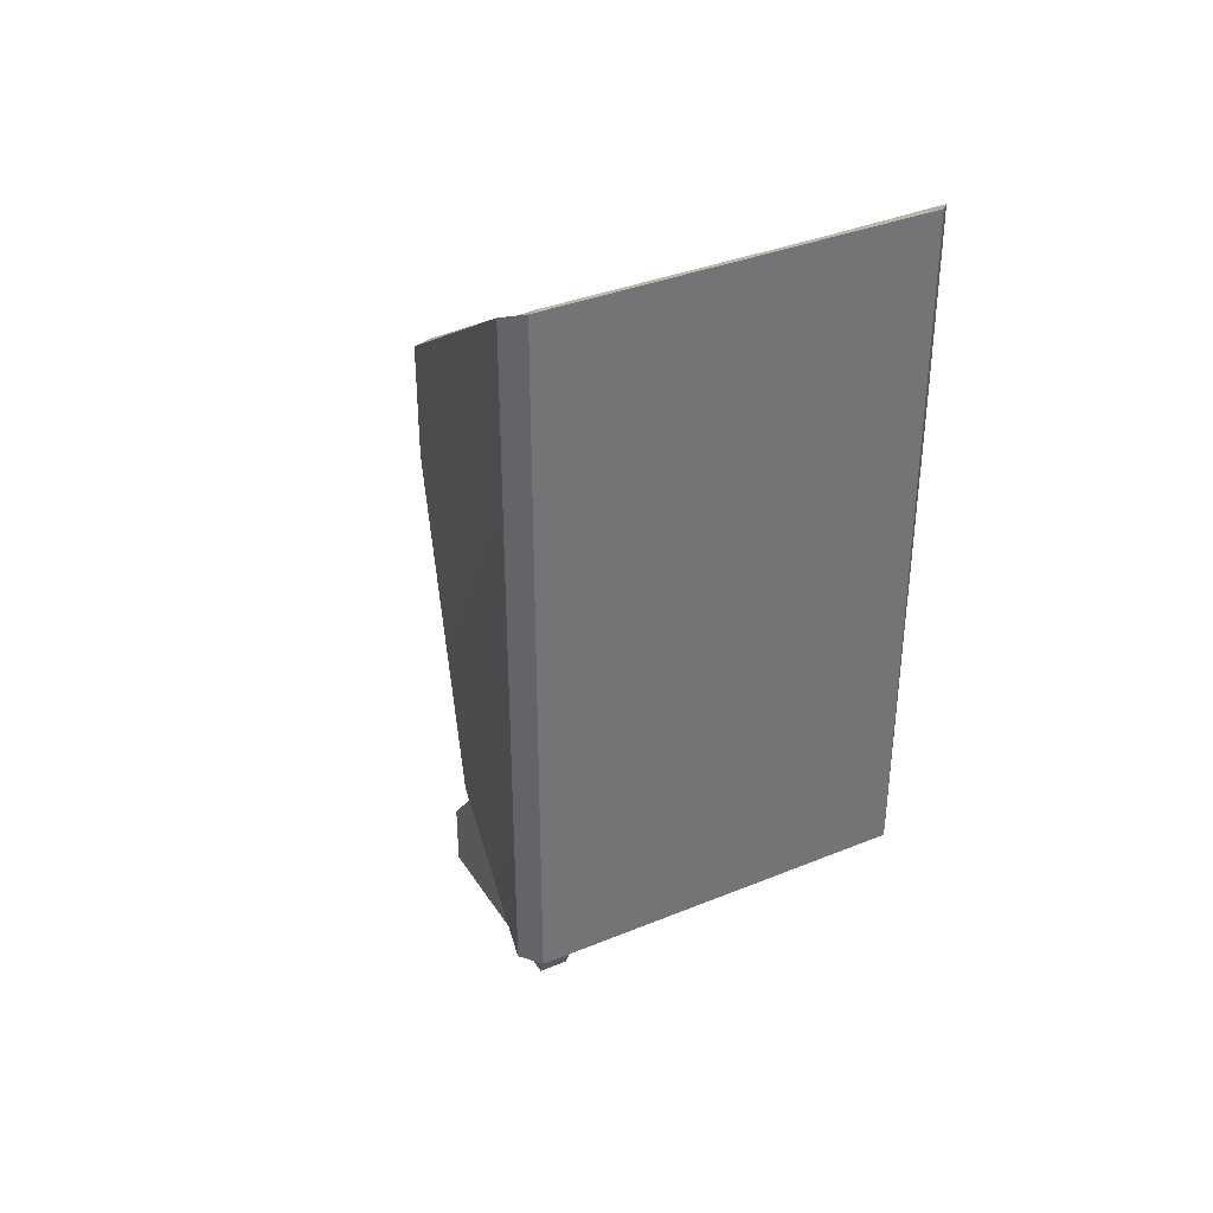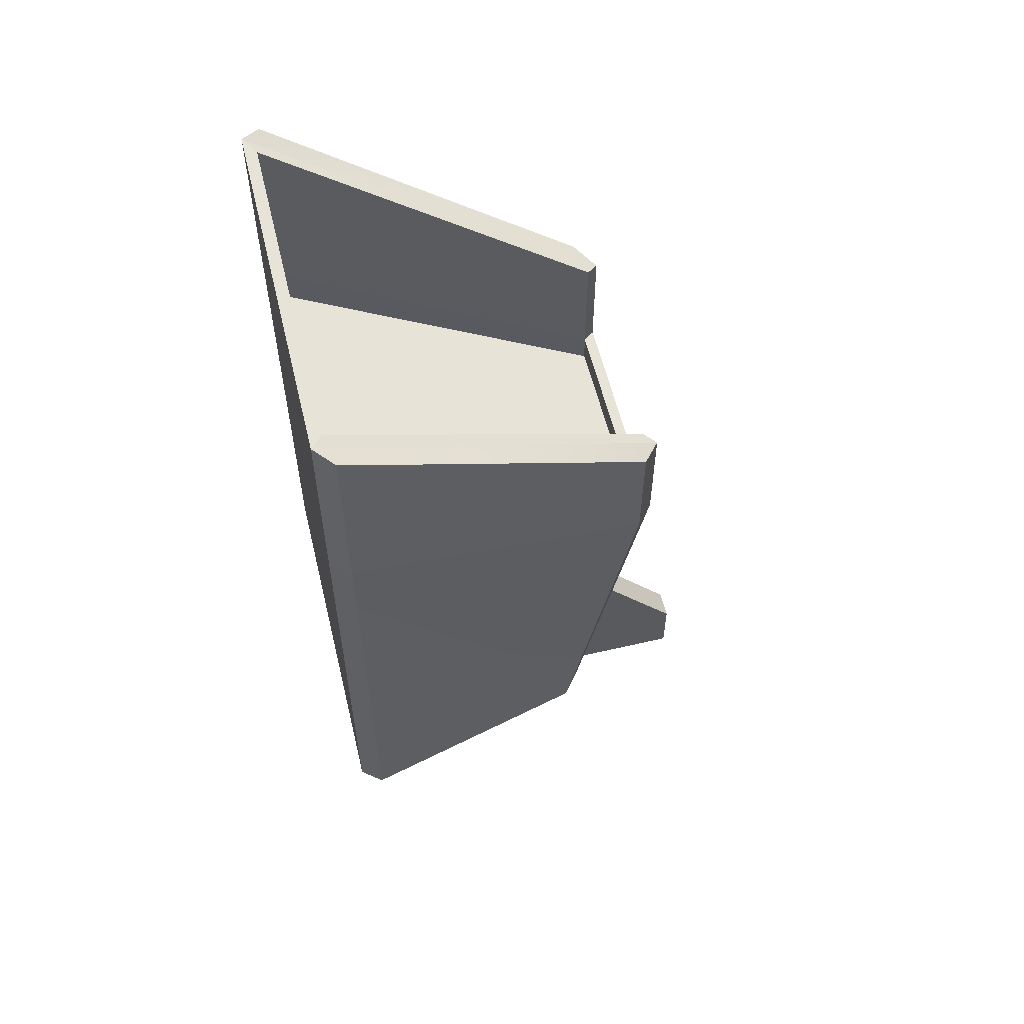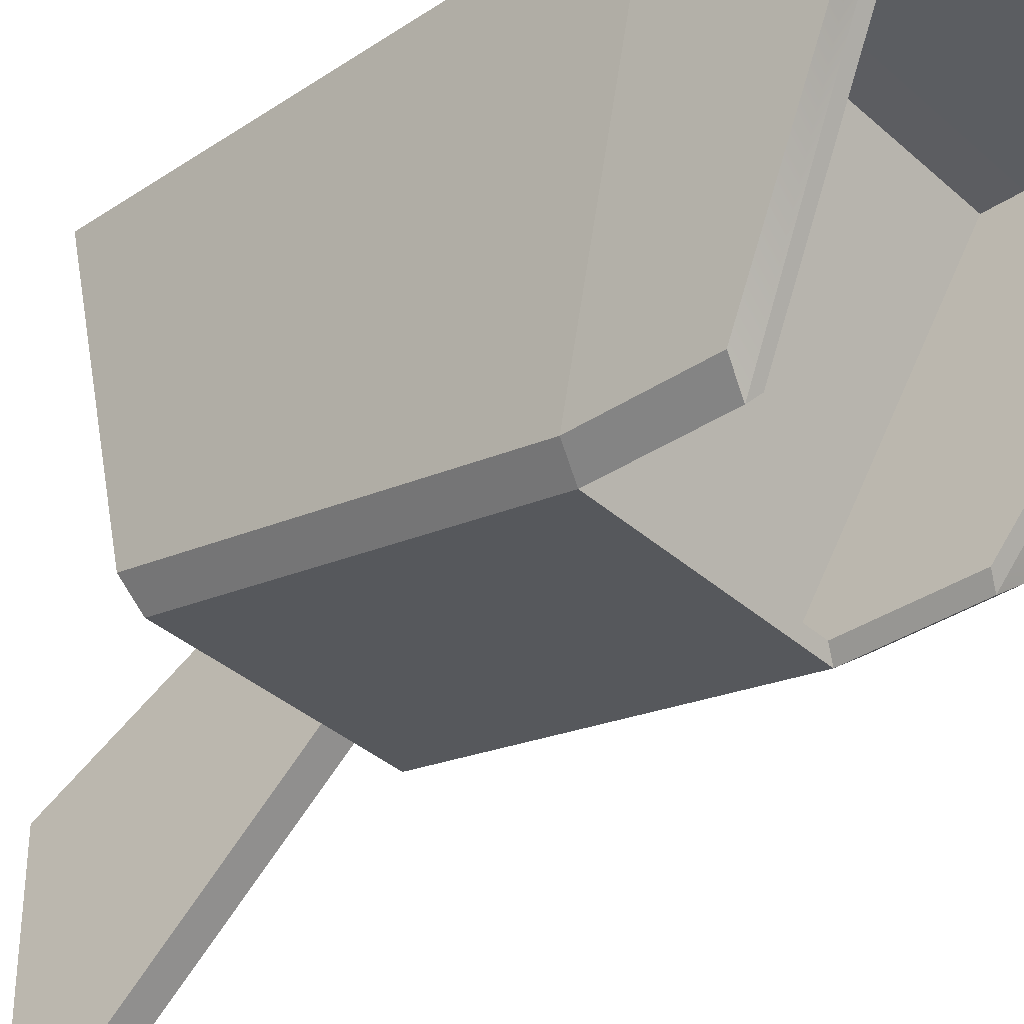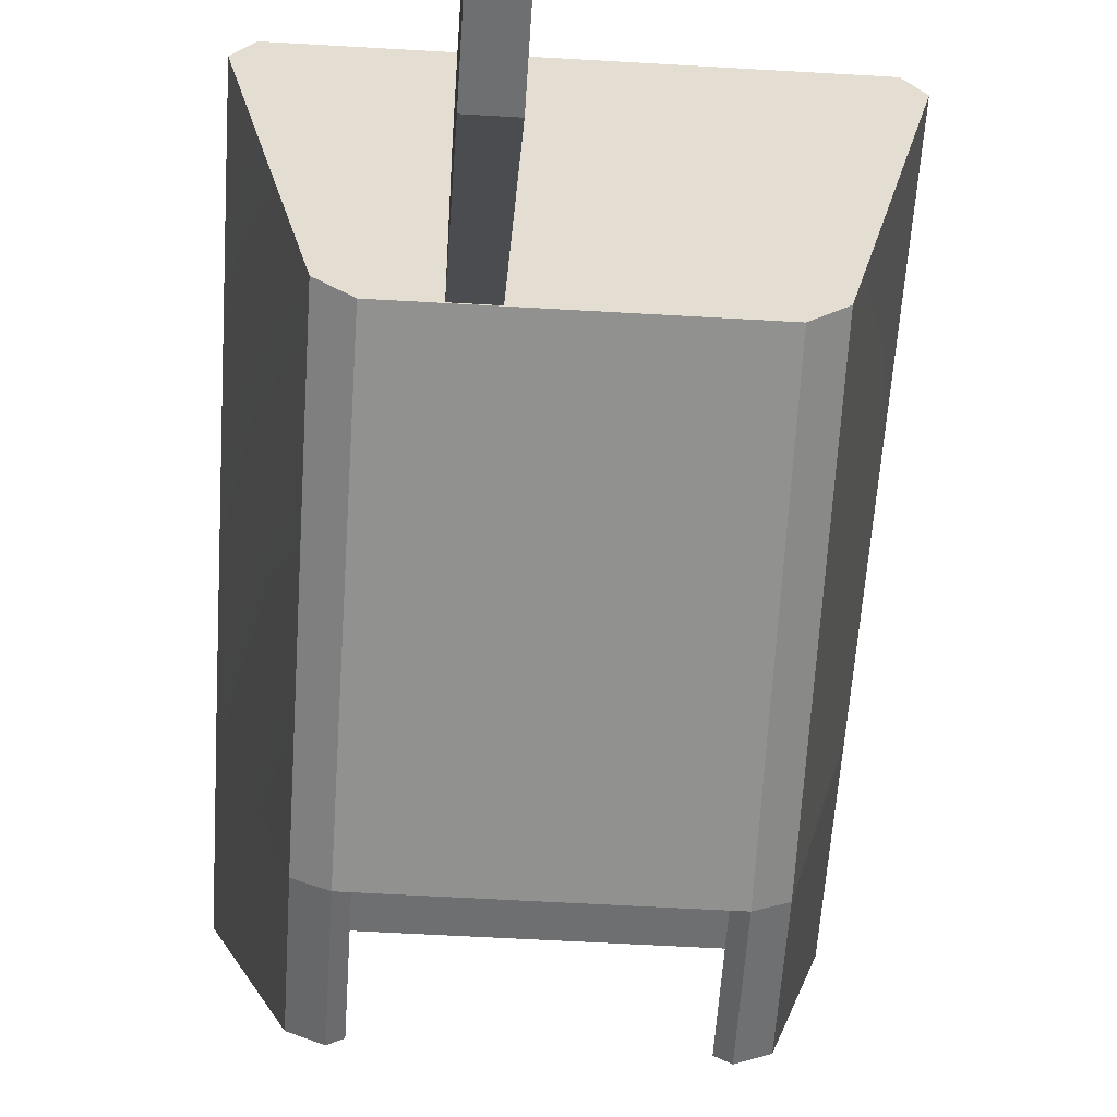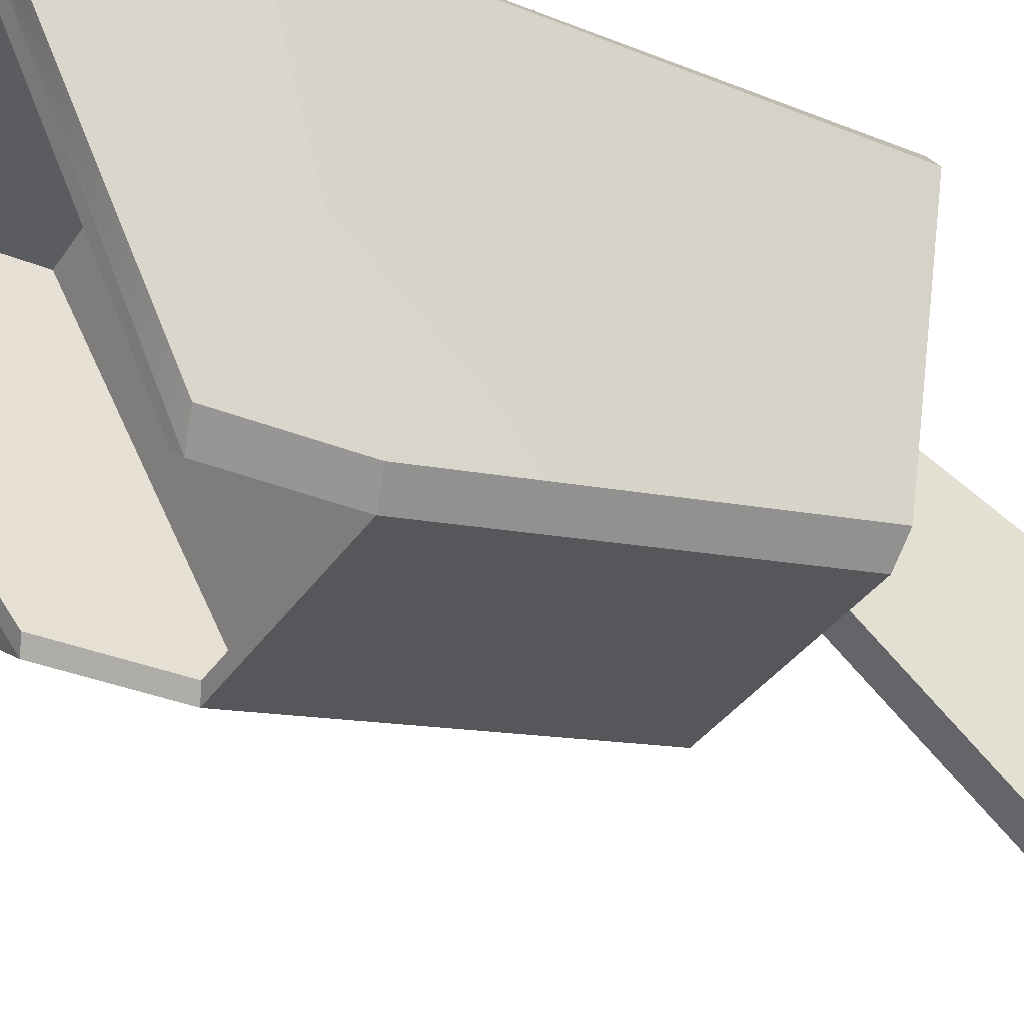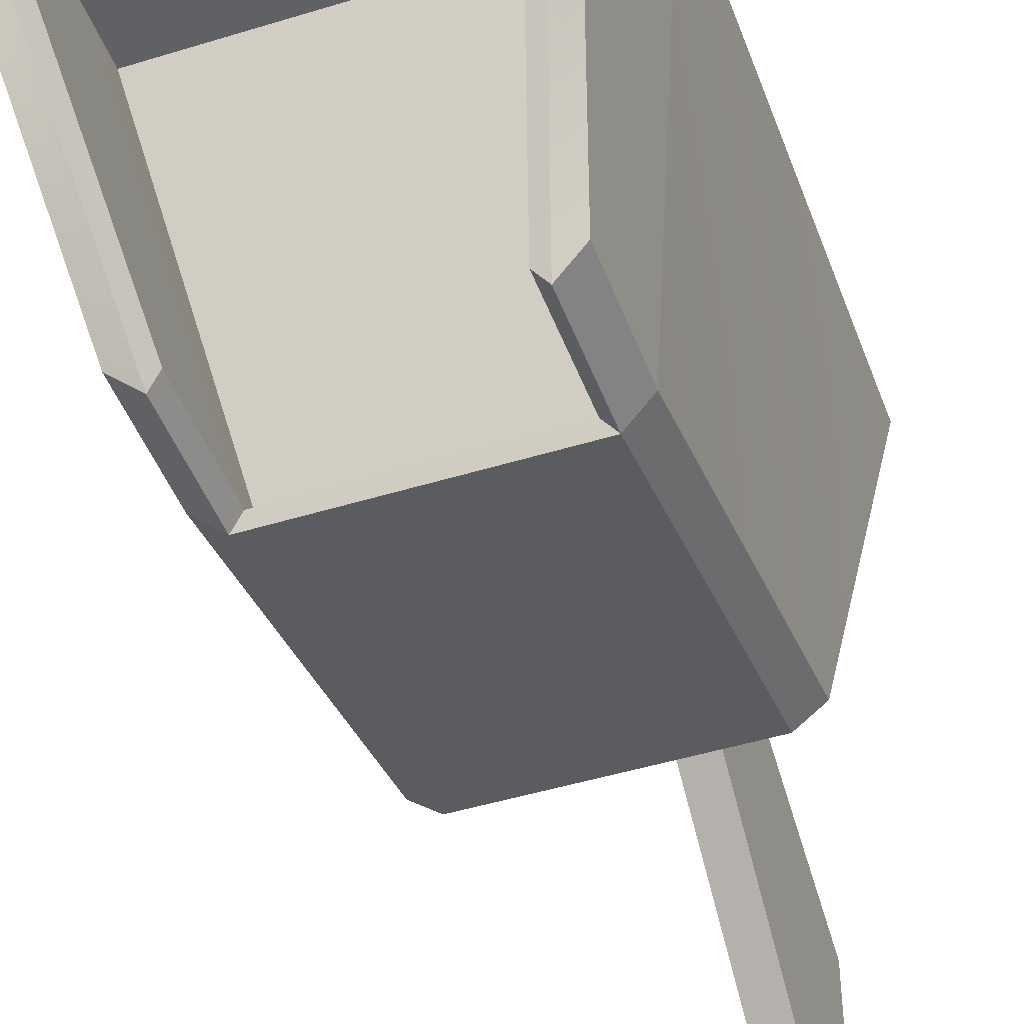
<metadata>
{"format":"obj","ext":"obj","renderer":"f3d","projection":"perspective","resolution":1024,"background":"white","views":[{"elev":35.8,"azim":151.7,"up":"+Z"},{"elev":57.7,"azim":-103.6,"up":"+Z"},{"elev":-36.2,"azim":-49.2,"up":"+Y"},{"elev":-54.6,"azim":176.4,"up":"+Y"},{"elev":-34.2,"azim":61.4,"up":"+Y"},{"elev":-45.3,"azim":19.7,"up":"+Y"}]}
</metadata>
<code>
v  -5.4 102.3 17.66
v  -6.946 110 20.75
v  -6.915 110 8.788
v  -5.431 104.1 8.788
v  -1.833 103.6 8.788
v  -1.833 101.8 17.47
v  -4.784 101.8 17.47
v  -4.784 103.6 8.788
v  -1.833 102.1 16.81
v  -1.833 110.2 19.96
v  -6.127 110.2 19.96
v  -4.513 102.1 16.81
v  -1.833 110.5 8.788
v  -6.52 110.5 8.788
v  -6.52 110.5 20.94
v  -1.833 110.5 20.94
v  -4.784 101.8 20.38
v  -6.52 110.5 25.58
v  -6.946 110 25.39
v  -5.4 102.3 20.57
v  -1.833 102.1 17.59
v  -4.513 102.1 17.59
v  -1.833 110.5 25.58
v  -6.127 110.2 25.46
v  -1.833 110.2 25.46
v  -4.513 102.1 20.5
v  -1.833 110.2 20.82
v  -6.127 110.2 20.82
v  3.248 110 8.788
v  3.279 110 20.75
v  1.734 102.3 17.66
v  1.765 104.1 8.788
v  1.118 101.8 17.47
v  1.118 103.6 8.788
v  2.46 110.2 19.96
v  0.8459 102.1 16.81
v  2.854 110.5 8.788
v  2.854 110.5 20.94
v  1.118 101.8 20.38
v  1.734 102.3 20.57
v  3.279 110 25.39
v  2.854 110.5 25.58
v  0.8459 102.1 17.59
v  2.46 110.2 25.46
v  0.8459 102.1 20.5
v  2.46 110.2 20.82
g Box005
f 1 2 3 4
f 5 6 7 8
f 9 10 11 12
f 13 14 15 16
f 13 5 8 14
f 4 8 7 1
f 15 14 3 2
f 17 18 19 20
f 3 14 8 4
f 21 22 7 6
f 23 18 24 25
f 26 24 18 17
f 12 22 21 9
f 11 10 27 28
f 28 22 12 11
f 20 19 2 1
f 17 20 1 7
f 17 7 22 26
f 26 22 28 24
f 28 27 25 24
f 18 23 16 15
f 15 2 19 18
f 29 30 31 32
f 33 6 5 34
f 35 10 9 36
f 37 13 16 38
f 37 34 5 13
f 34 32 31 33
f 38 30 29 37
f 39 40 41 42
f 32 34 37 29
f 43 21 6 33
f 44 42 23 25
f 42 44 45 39
f 43 36 9 21
f 35 46 27 10
f 36 43 46 35
f 40 31 30 41
f 33 31 40 39
f 39 45 43 33
f 43 45 44 46
f 27 46 44 25
f 38 16 23 42
f 41 30 38 42
v  -0.8085 103.6 8.788
v  -0.8085 103.6 1.844
v  -0.8085 99.24 1.844
v  -0.8085 99.24 3.58
v  -0.8085 107.9 8.788
v  -0.8085 104.4 1.844
v  -0.0364 99.24 1.844
v  -0.0364 99.24 3.58
v  -0.0364 103.6 8.788
v  -0.0364 107.9 8.788
v  -0.0364 104.4 1.844
v  -0.0364 103.6 1.844
g Box006
f 47 48 49 50
f 47 51 52 48
f 50 49 53 54
f 54 55 47 50
f 56 57 52 51
f 52 57 58 48
f 55 56 51 47
f 48 58 53 49
f 54 53 58 55
f 55 58 57 56

</code>
